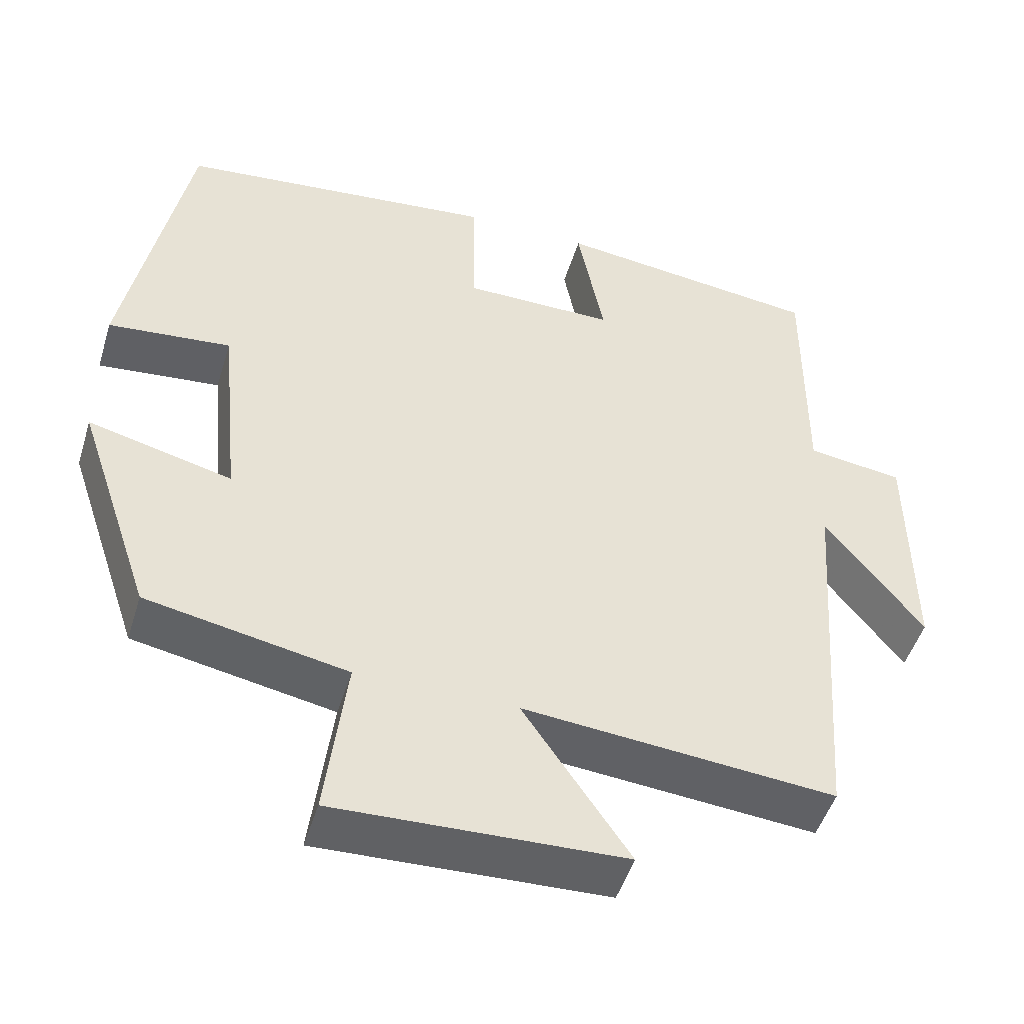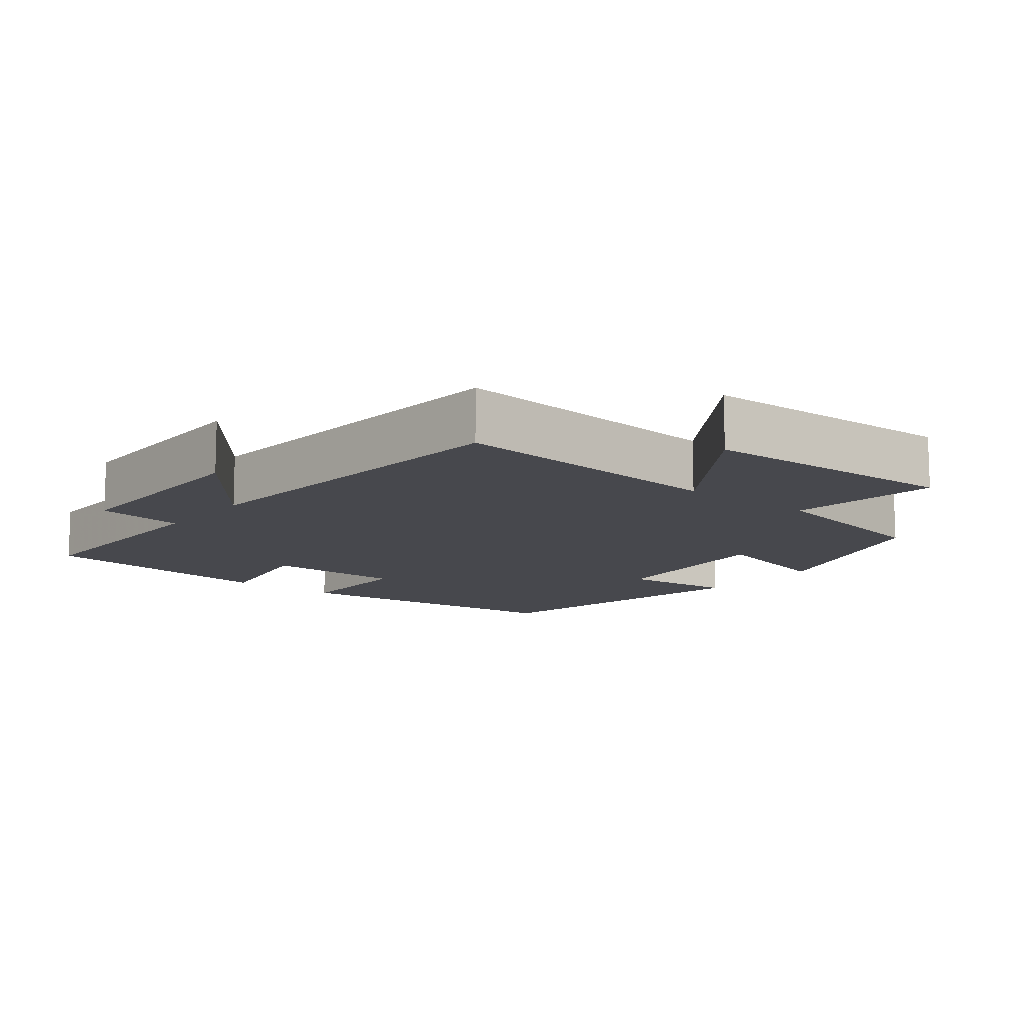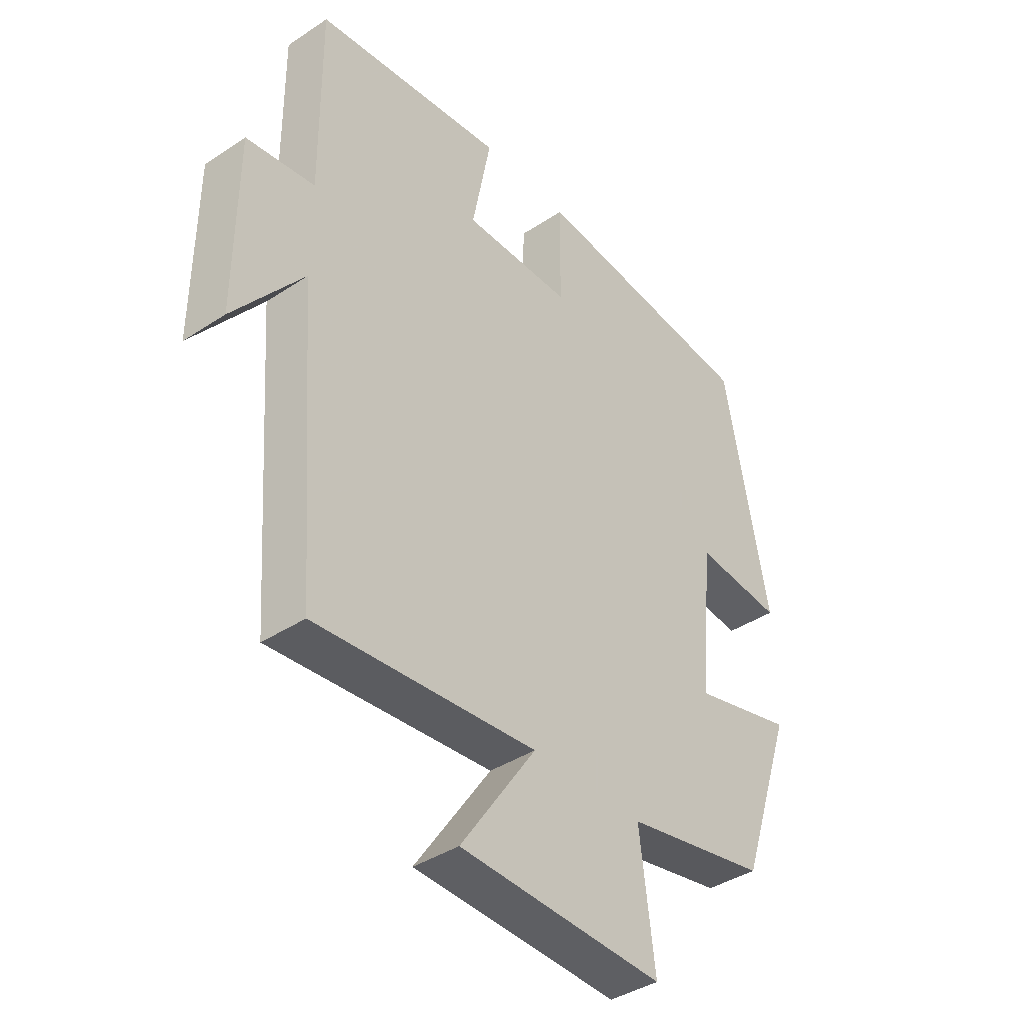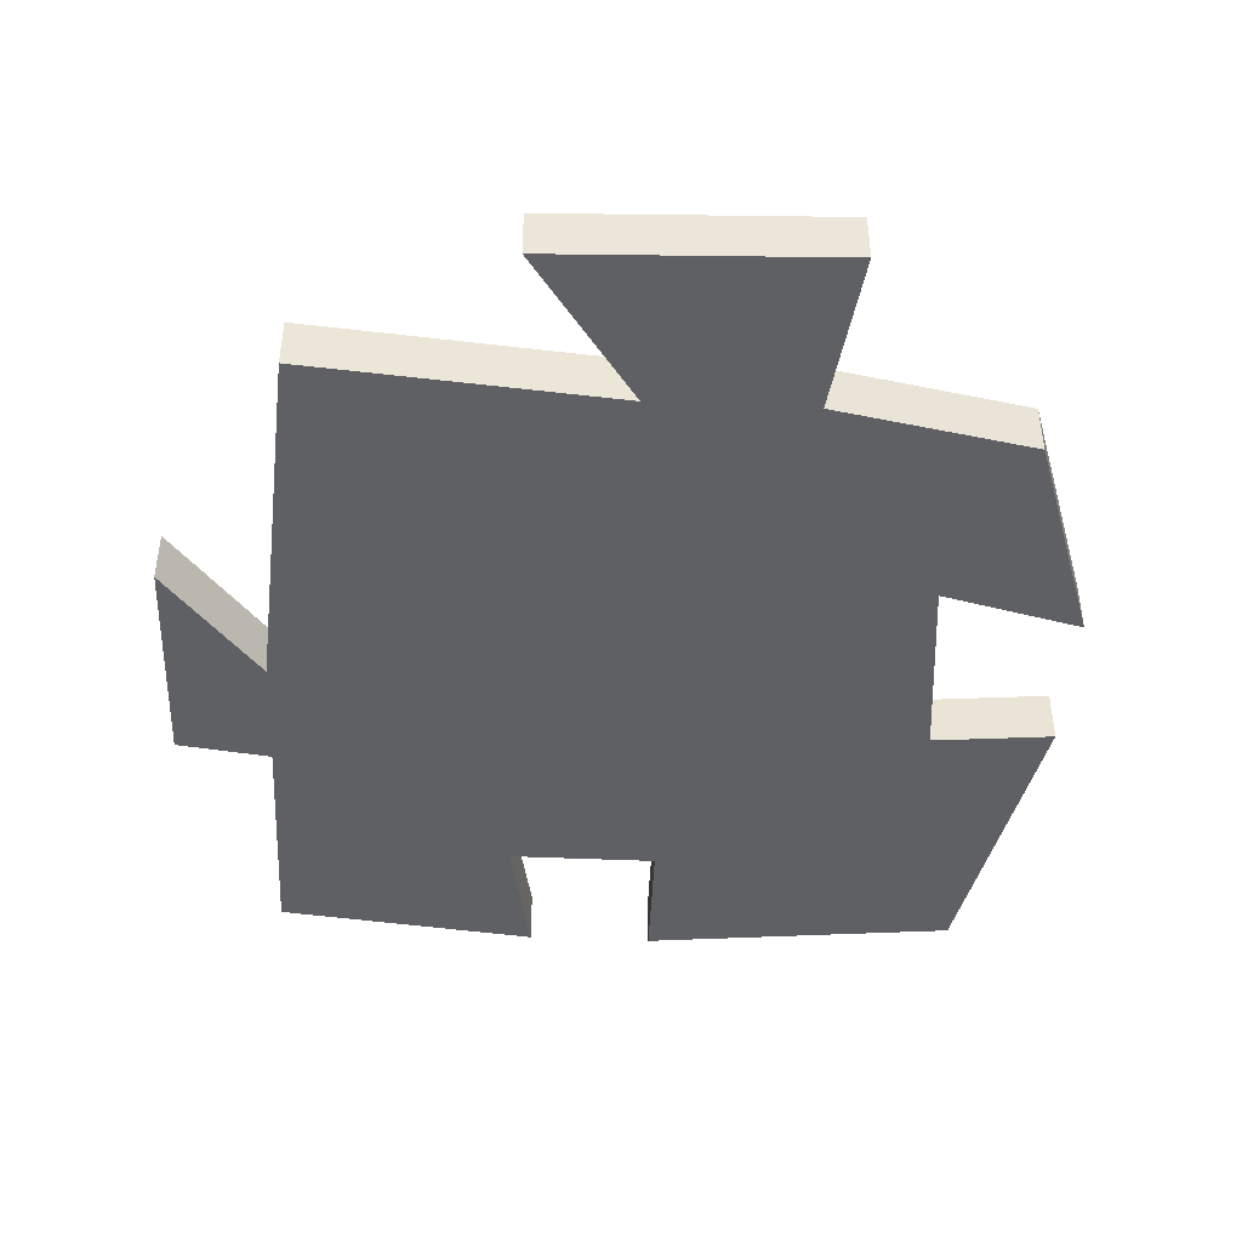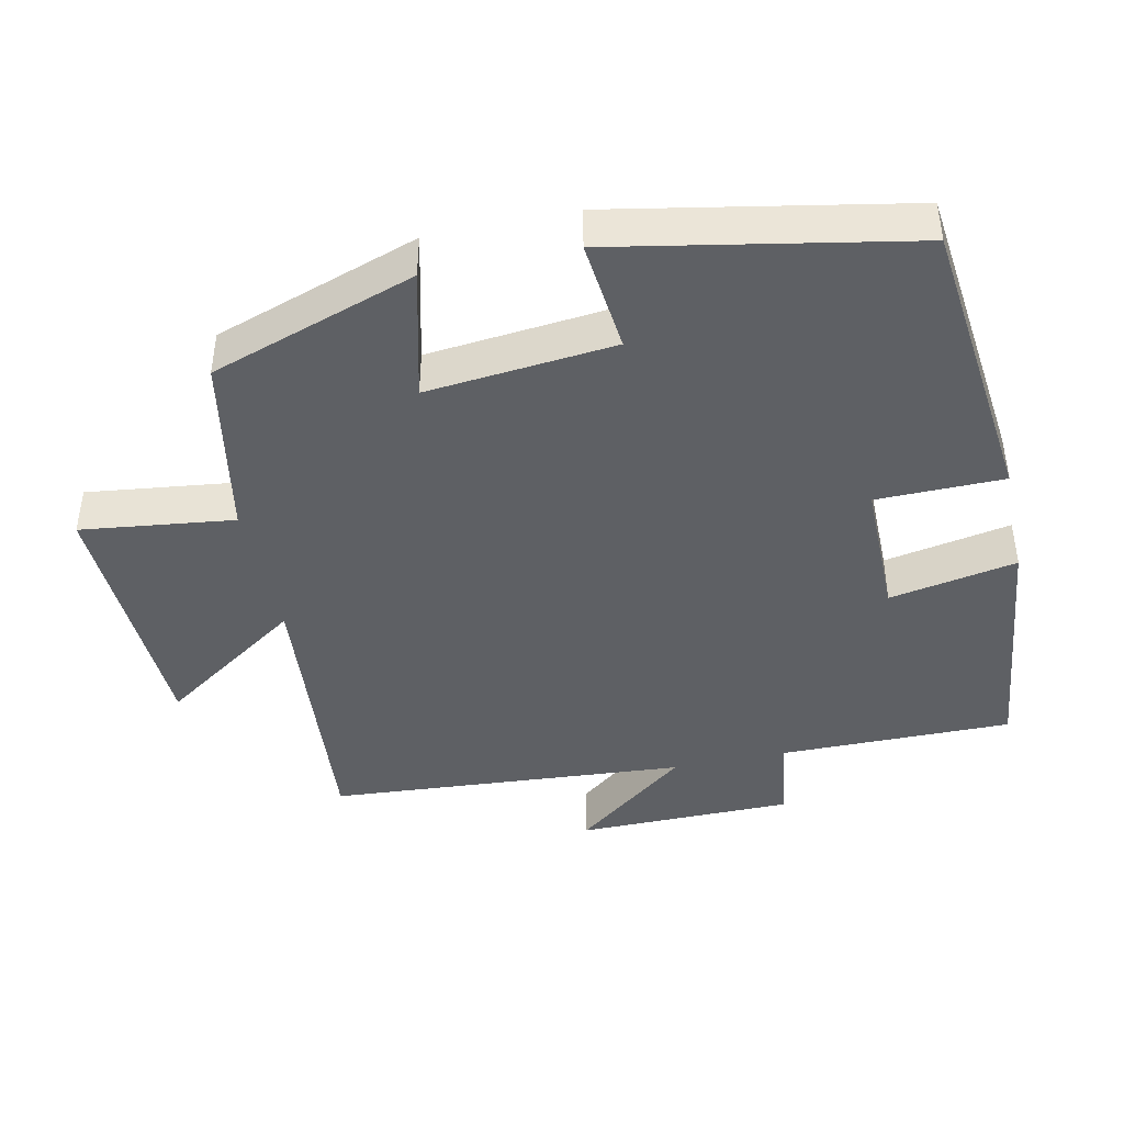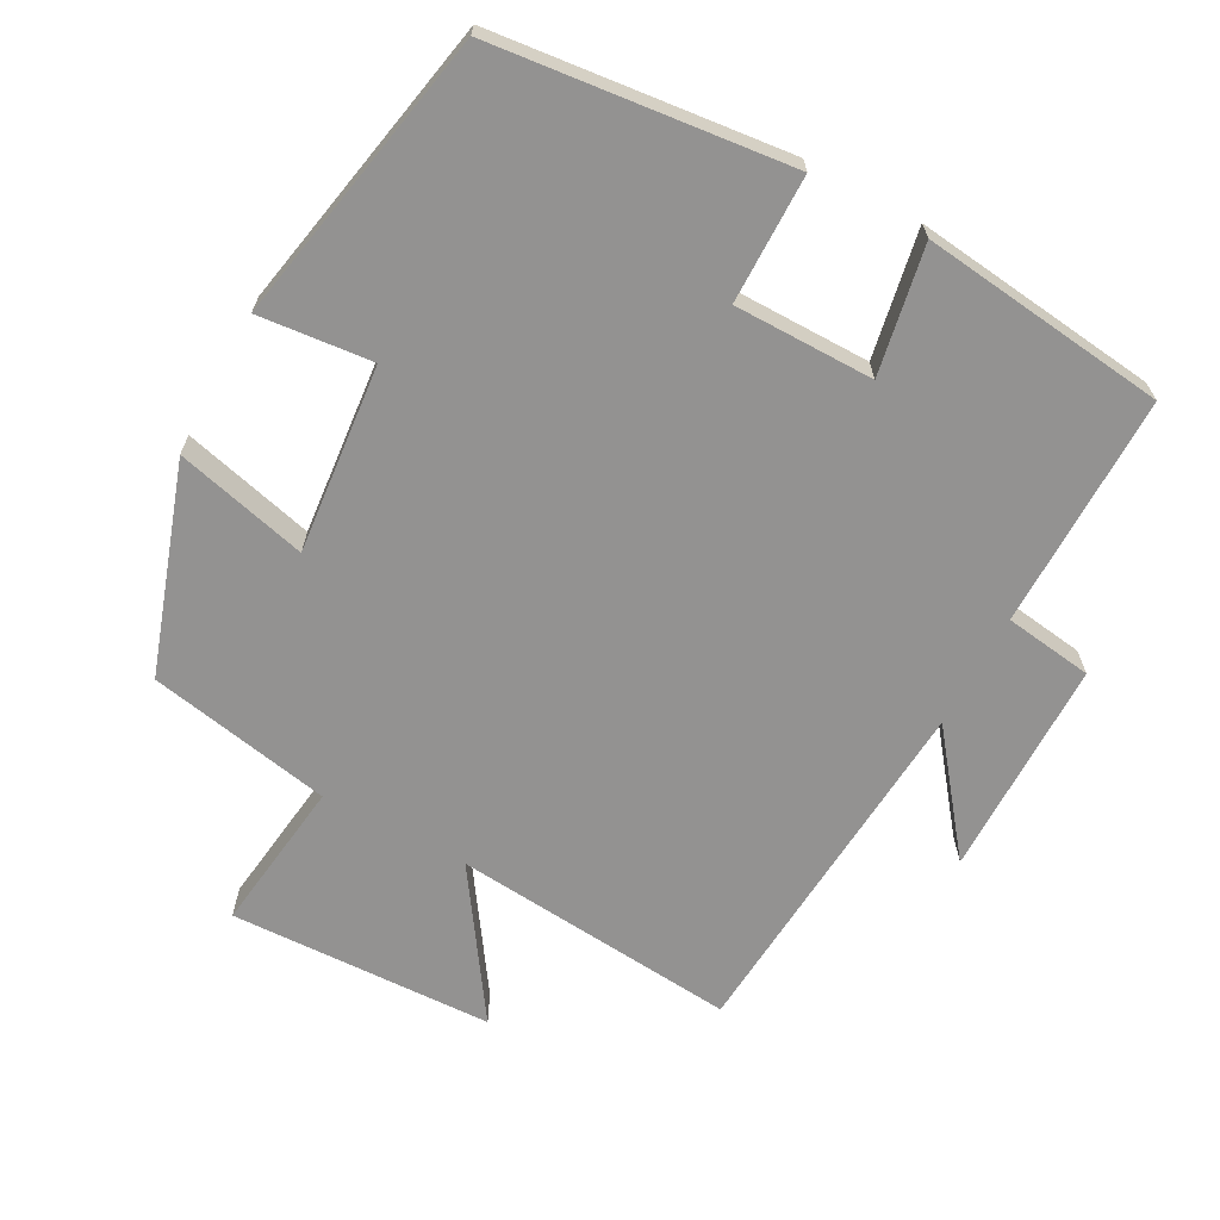
<metadata>
{"format":"obj","ext":"obj","renderer":"f3d","projection":"perspective","resolution":1024,"background":"white","views":[{"elev":-48.8,"azim":-16.9,"up":"+Z"},{"elev":-11.8,"azim":141.3,"up":"+Y"},{"elev":-39.7,"azim":129.4,"up":"+Z"},{"elev":-43.7,"azim":177.0,"up":"+Y"},{"elev":-42.8,"azim":-77.8,"up":"+Y"},{"elev":-66.4,"azim":-28.5,"up":"+Y"}]}
</metadata>
<code>
v 0.502 0.07 0.46
v 0.5 0.07 0.132
v 0.624 0.07 0.115
v 0.626 0.07 -0.191
v 0.5 0.07 -0.03
v 0.463 0.07 -0.535
v 0.062 0.07 -0.5
v 0.199 0.07 -0.701
v -0.171 0.07 -0.715
v -0.144 0.07 -0.5
v -0.402 0.07 -0.451
v -0.5 0.07 -0.162
v -0.315 0.07 -0.208
v -0.341 0.07 0.056
v -0.5 0.07 0.04
v -0.421 0.07 0.454
v -0.007 0.07 0.5
v -0.005 0.07 0.321
v 0.191 0.07 0.321
v 0.157 0.07 0.5
v 0.502 0 0.46
v 0.5 0 0.132
v 0.624 0 0.115
v 0.626 0 -0.191
v 0.5 0 -0.03
v 0.463 0 -0.535
v 0.062 0 -0.5
v 0.199 0 -0.701
v -0.171 0 -0.715
v -0.144 0 -0.5
v -0.402 0 -0.451
v -0.5 0 -0.162
v -0.315 0 -0.208
v -0.341 0 0.056
v -0.5 0 0.04
v -0.421 0 0.454
v -0.007 0 0.5
v -0.005 0 0.321
v 0.191 0 0.321
v 0.157 0 0.5
f 19 20 1 2
f 18 19 2
f 15 16 17 18
f 14 15 18
f 13 14 18 2
f 10 11 12 13
f 10 13 2 3
f 7 8 9 10
f 7 10 3
f 5 6 7
f 5 7 3
f 3 4 5
f 22 21 40 39
f 22 39 38
f 38 37 36 35
f 38 35 34
f 22 38 34 33
f 33 32 31 30
f 23 22 33 30
f 30 29 28 27
f 23 30 27
f 27 26 25
f 23 27 25
f 25 24 23
f 1 21 22 2
f 2 22 23 3
f 3 23 24 4
f 4 24 25 5
f 5 25 26 6
f 6 26 27 7
f 7 27 28 8
f 8 28 29 9
f 9 29 30 10
f 10 30 31 11
f 11 31 32 12
f 12 32 33 13
f 13 33 34 14
f 14 34 35 15
f 15 35 36 16
f 16 36 37 17
f 17 37 38 18
f 18 38 39 19
f 19 39 40 20
f 20 40 21 1

</code>
